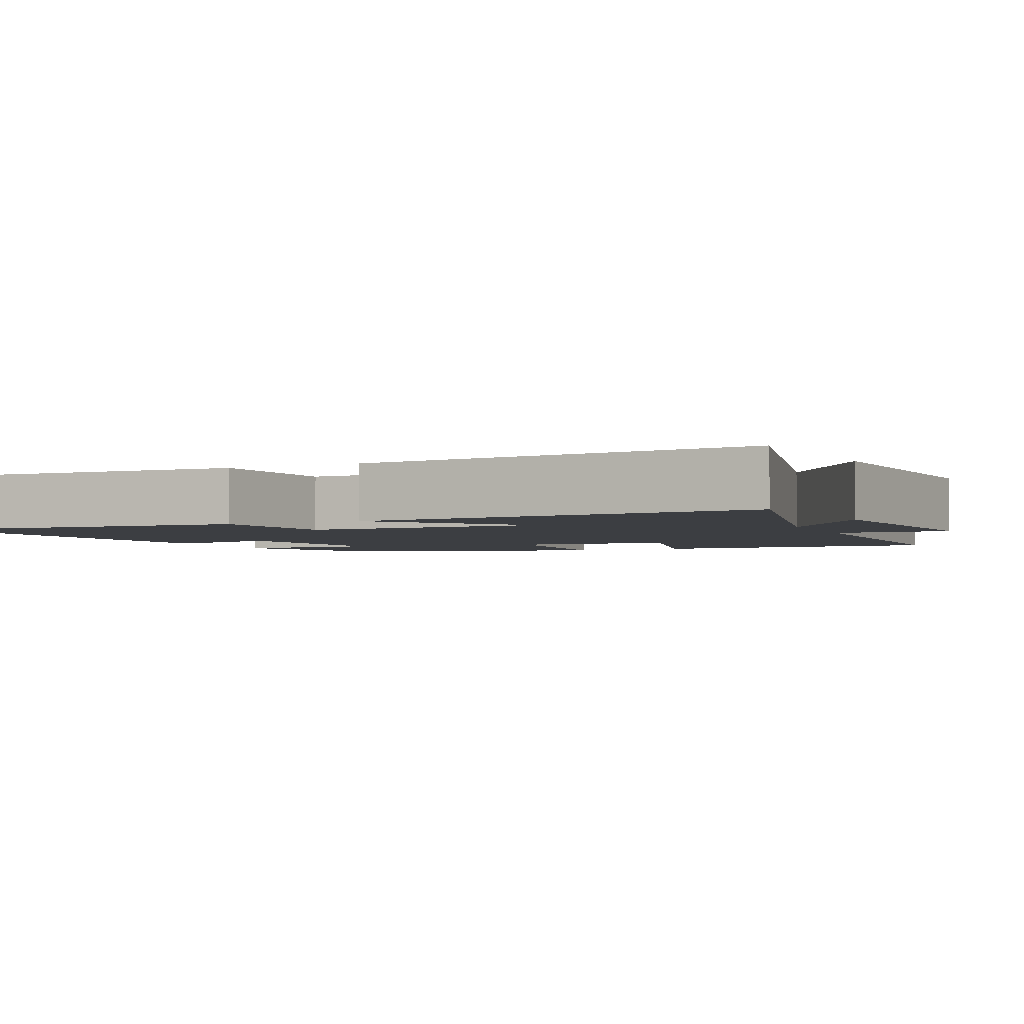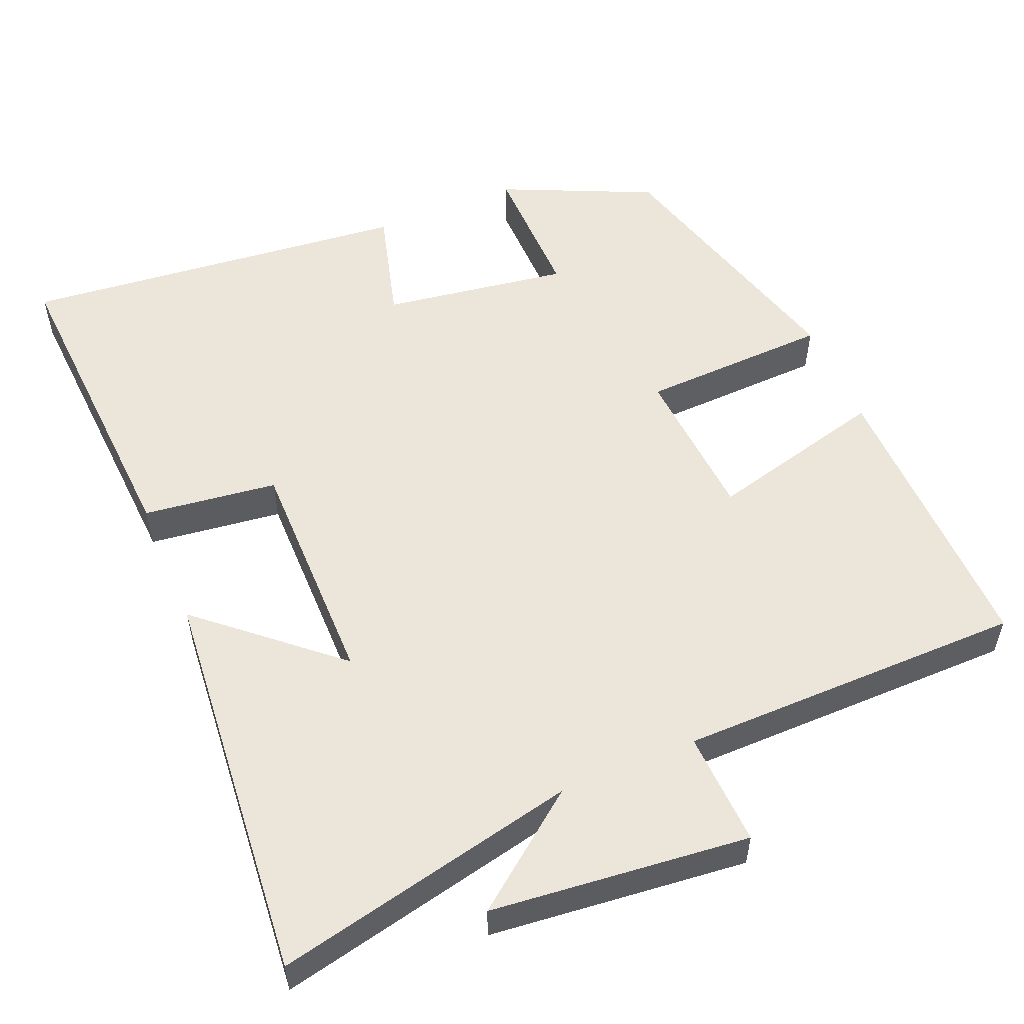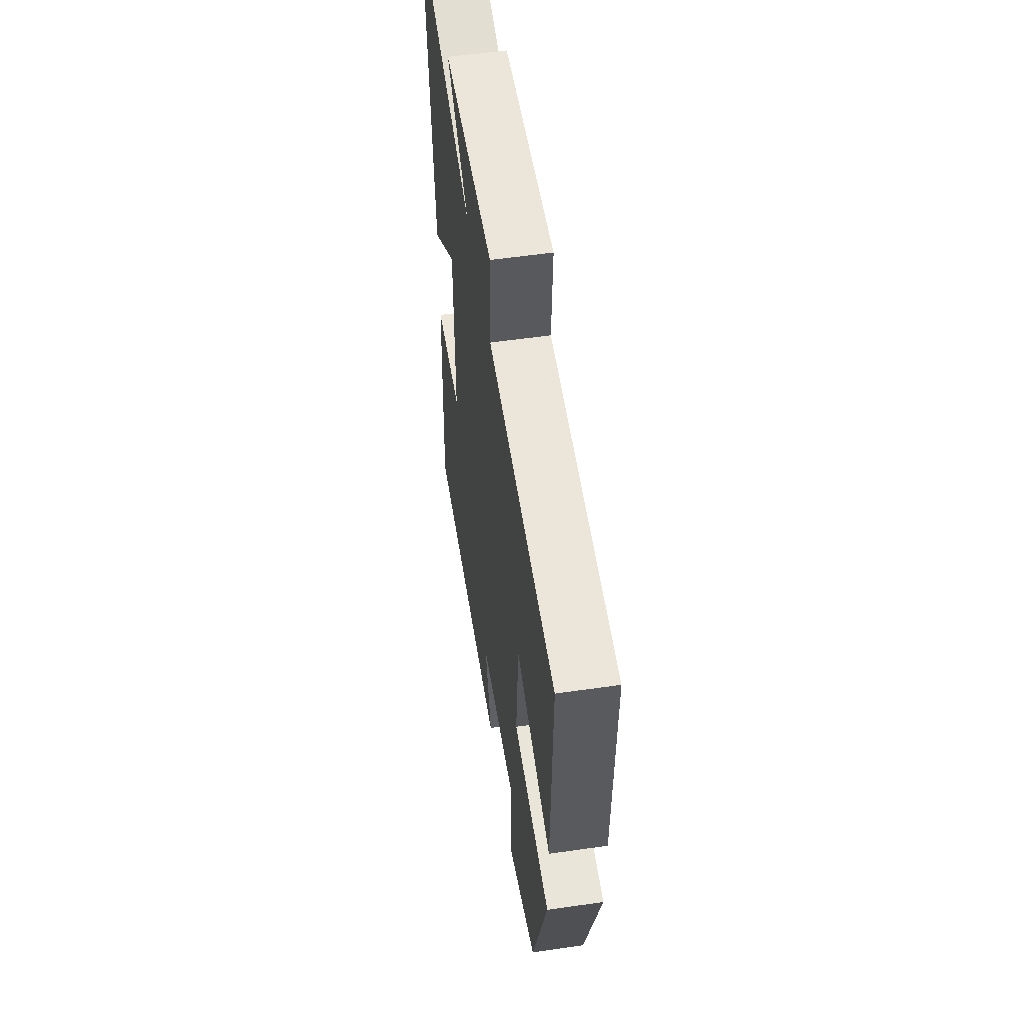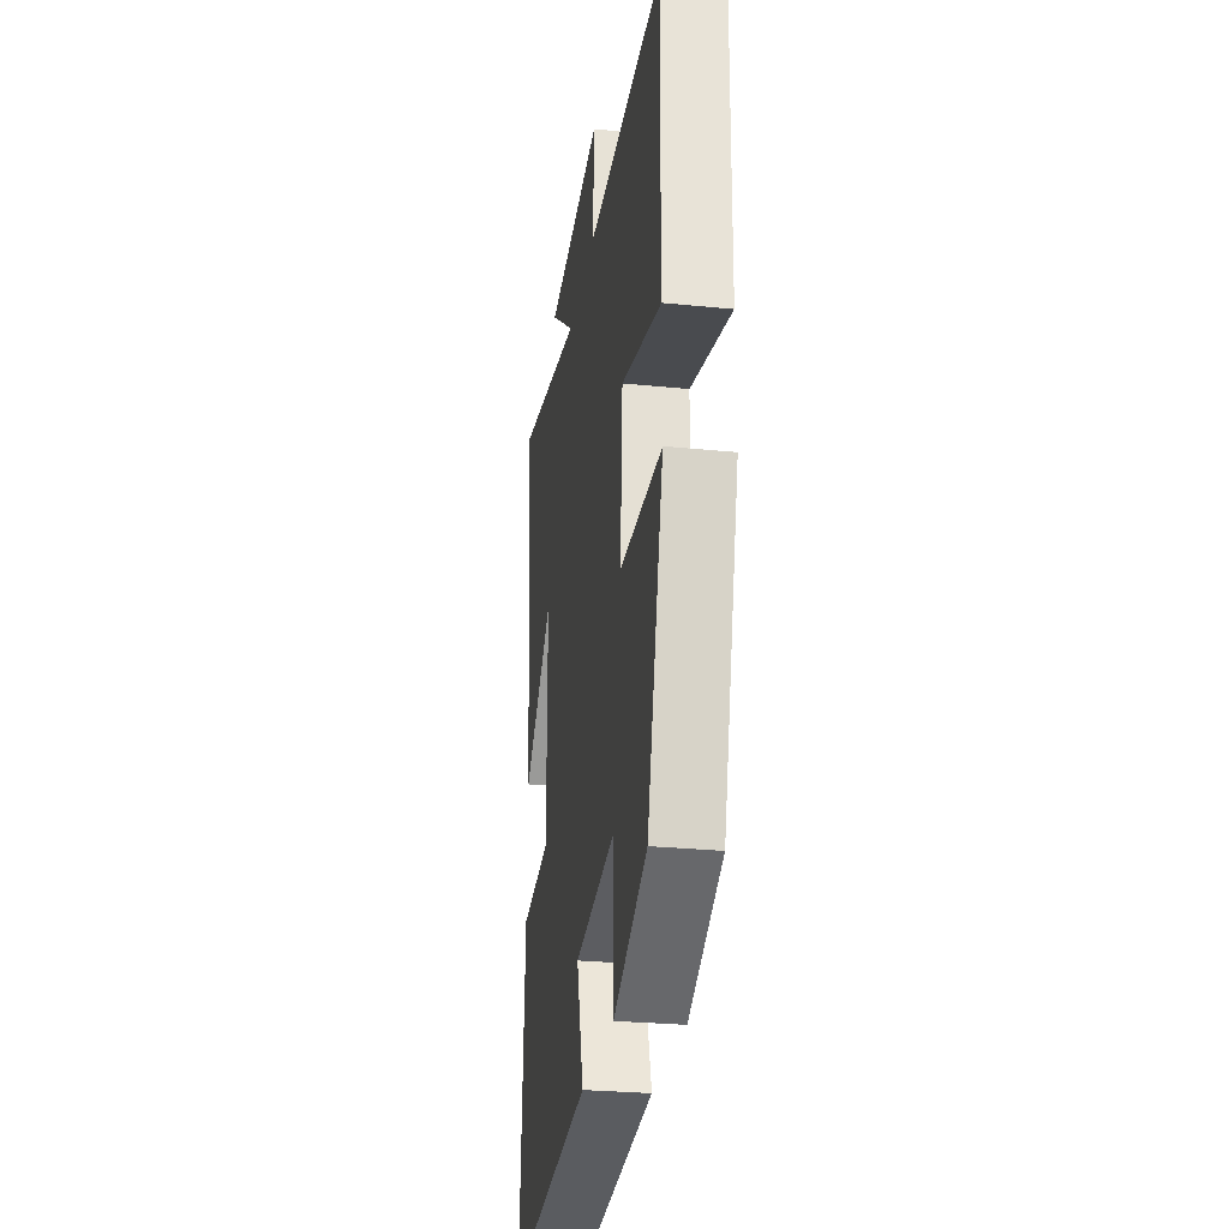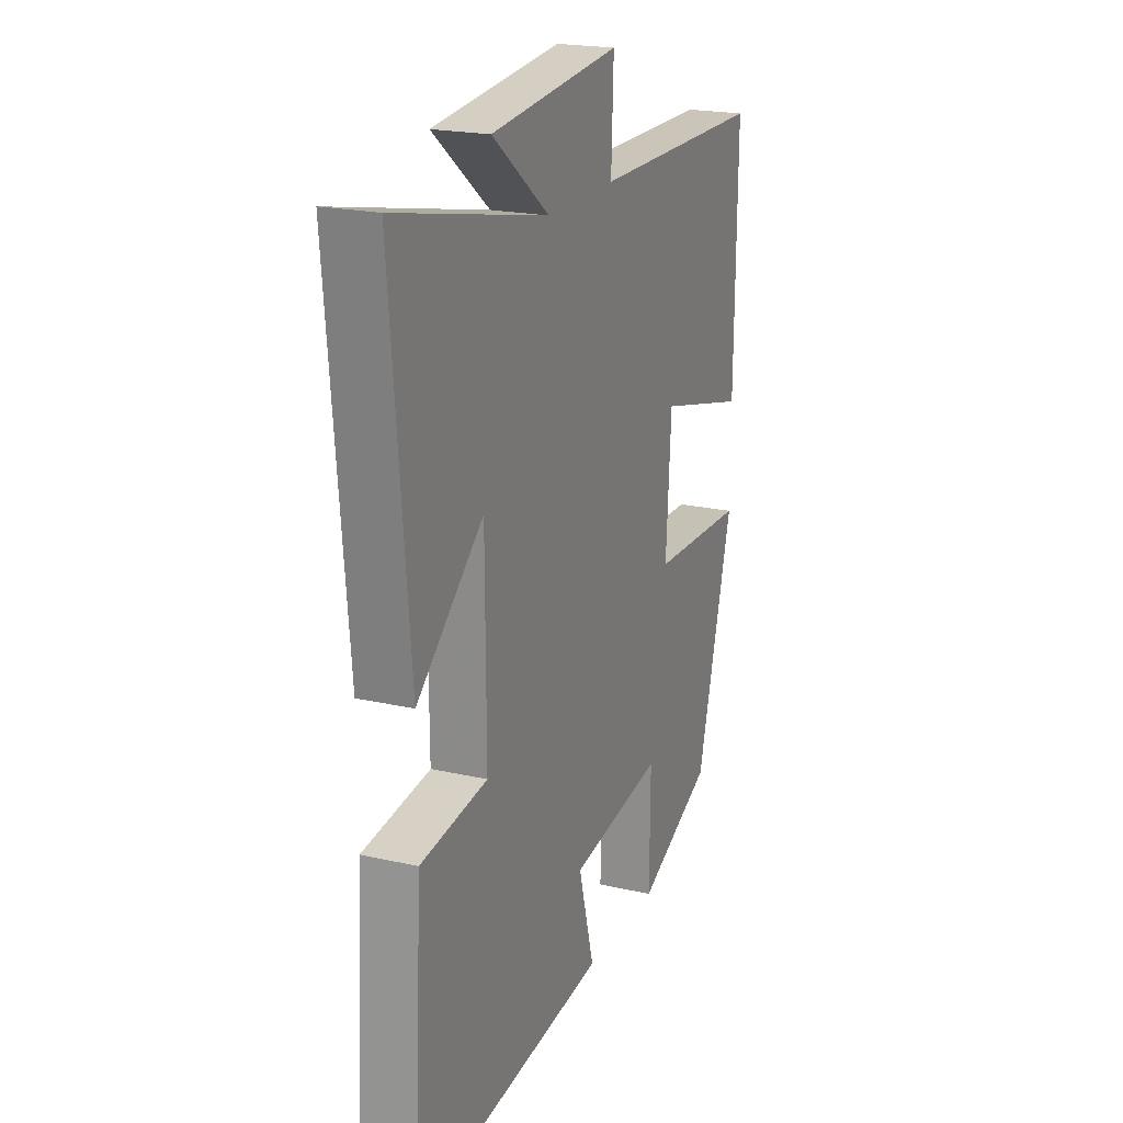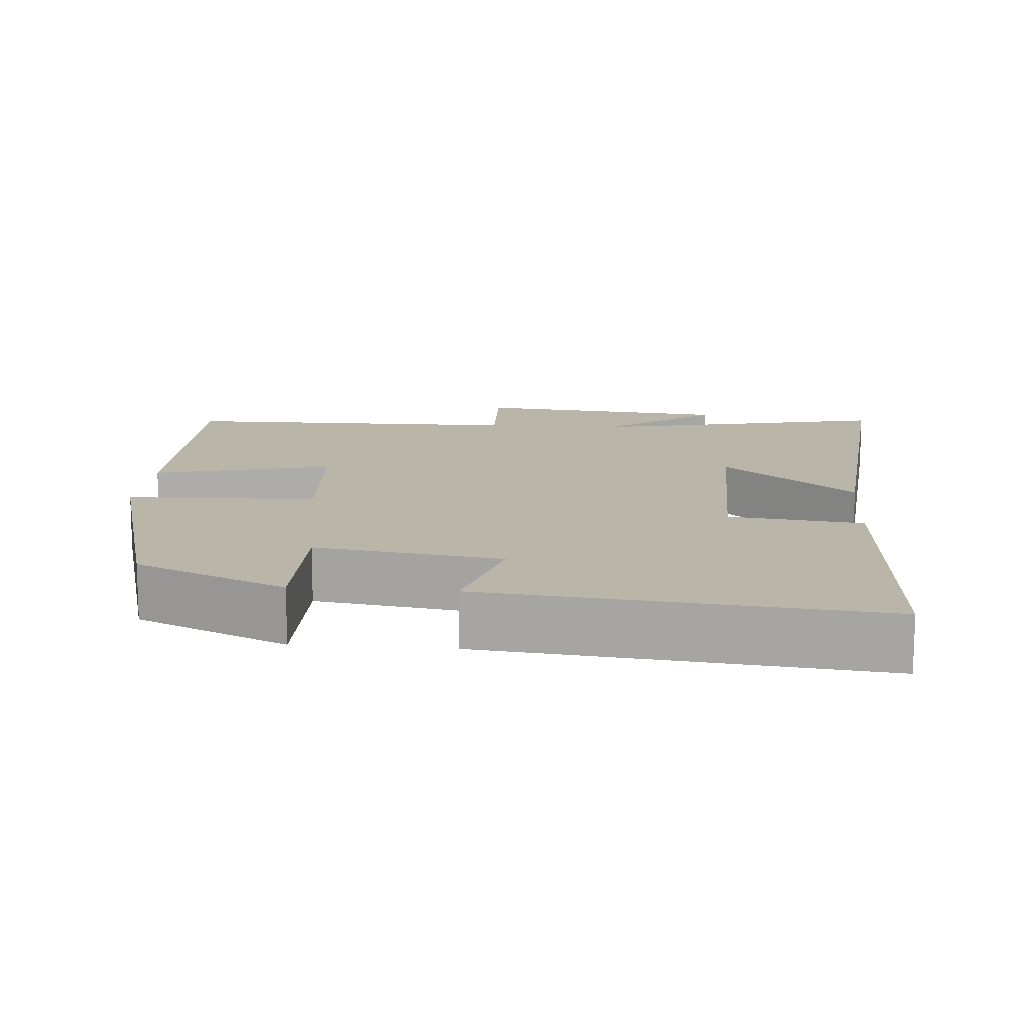
<metadata>
{"format":"obj","ext":"obj","renderer":"f3d","projection":"perspective","resolution":1024,"background":"white","views":[{"elev":-3.1,"azim":-66.2,"up":"+Y"},{"elev":54.4,"azim":-22.9,"up":"+Y"},{"elev":56.2,"azim":81.4,"up":"+Z"},{"elev":-27.9,"azim":81.3,"up":"+Z"},{"elev":20.6,"azim":-67.5,"up":"+Z"},{"elev":13.4,"azim":-175.4,"up":"+Y"}]}
</metadata>
<code>
v -0.524 0.07 -0.555
v -0.5 0.07 -0.124
v -0.321 0.07 -0.101
v -0.323 0.07 0.213
v -0.5 0.07 0.058
v -0.548 0.07 0.589
v -0.142 0.07 0.5
v -0.294 0.07 0.617
v 0.05 0.07 0.653
v 0.044 0.07 0.5
v 0.506 0.07 0.498
v 0.5 0.07 0.106
v 0.261 0.07 0.167
v 0.247 0.07 -0.043
v 0.5 0.07 -0.052
v 0.402 0.07 -0.408
v 0.201 0.07 -0.5
v 0.203 0.07 -0.309
v -0.045 0.07 -0.347
v -0.003 0.07 -0.5
v -0.524 0 -0.555
v -0.5 0 -0.124
v -0.321 0 -0.101
v -0.323 0 0.213
v -0.5 0 0.058
v -0.548 0 0.589
v -0.142 0 0.5
v -0.294 0 0.617
v 0.05 0 0.653
v 0.044 0 0.5
v 0.506 0 0.498
v 0.5 0 0.106
v 0.261 0 0.167
v 0.247 0 -0.043
v 0.5 0 -0.052
v 0.402 0 -0.408
v 0.201 0 -0.5
v 0.203 0 -0.309
v -0.045 0 -0.347
v -0.003 0 -0.5
f 1 2 3
f 20 1 3
f 19 20 3
f 18 19 3 4
f 16 17 18
f 15 16 18
f 14 15 18
f 13 14 18 4
f 10 11 12 13
f 10 13 4
f 7 8 9 10
f 7 10 4
f 4 5 6 7
f 23 22 21
f 23 21 40
f 23 40 39
f 24 23 39 38
f 38 37 36
f 38 36 35
f 38 35 34
f 24 38 34 33
f 33 32 31 30
f 24 33 30
f 30 29 28 27
f 24 30 27
f 27 26 25 24
f 1 21 22 2
f 2 22 23 3
f 3 23 24 4
f 4 24 25 5
f 5 25 26 6
f 6 26 27 7
f 7 27 28 8
f 8 28 29 9
f 9 29 30 10
f 10 30 31 11
f 11 31 32 12
f 12 32 33 13
f 13 33 34 14
f 14 34 35 15
f 15 35 36 16
f 16 36 37 17
f 17 37 38 18
f 18 38 39 19
f 19 39 40 20
f 20 40 21 1

</code>
